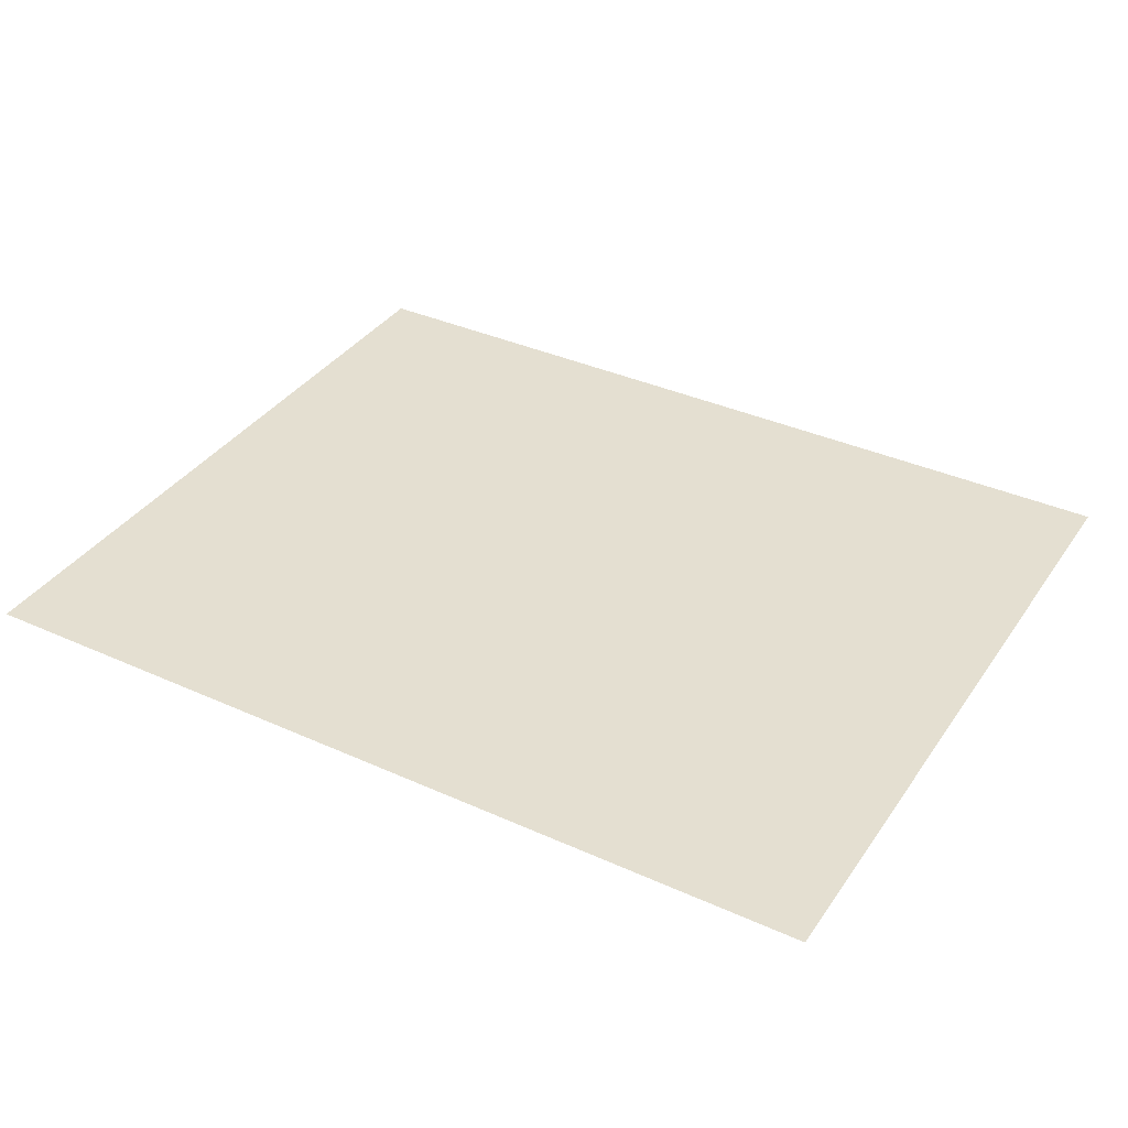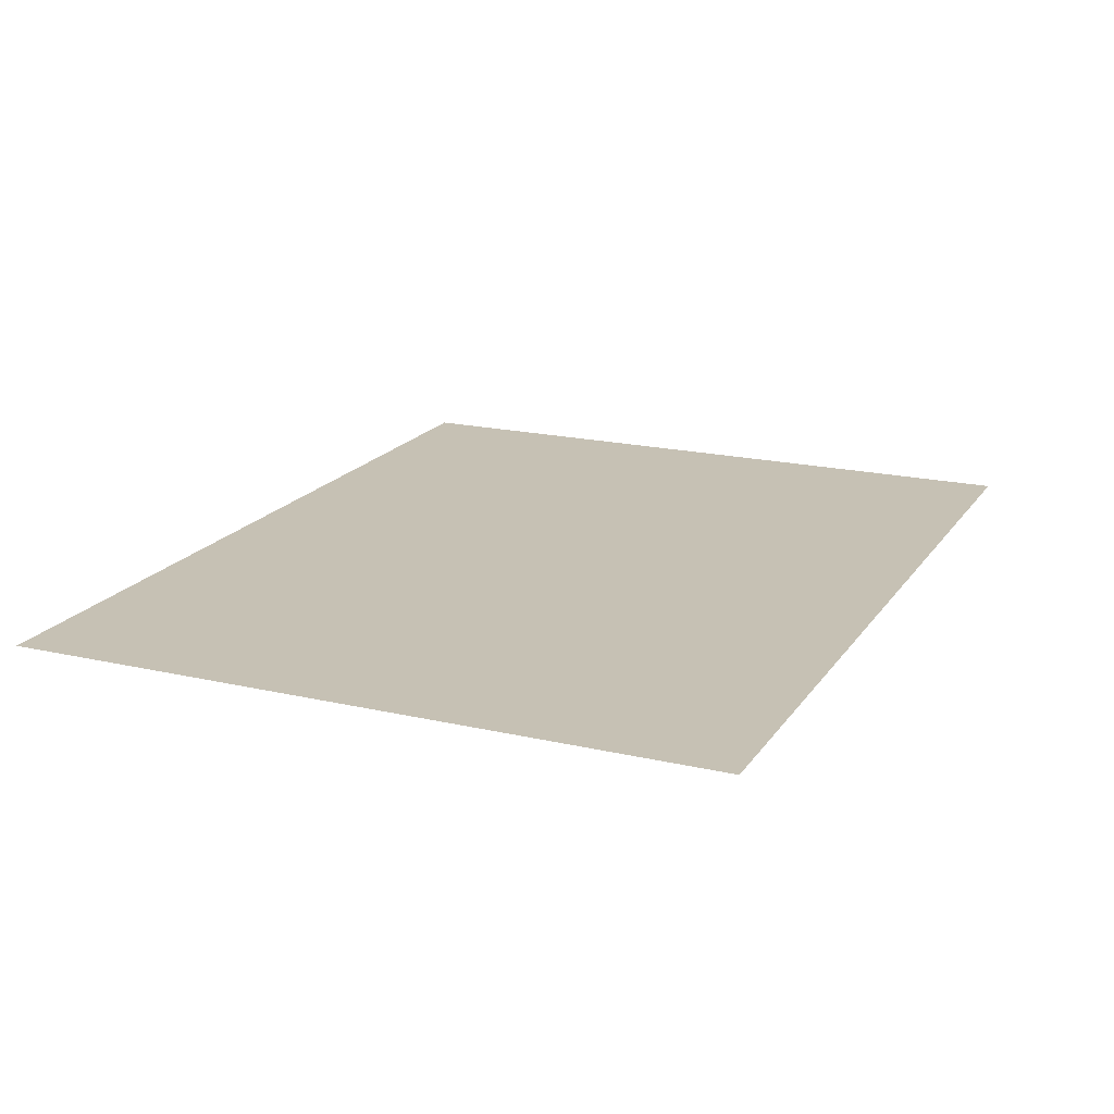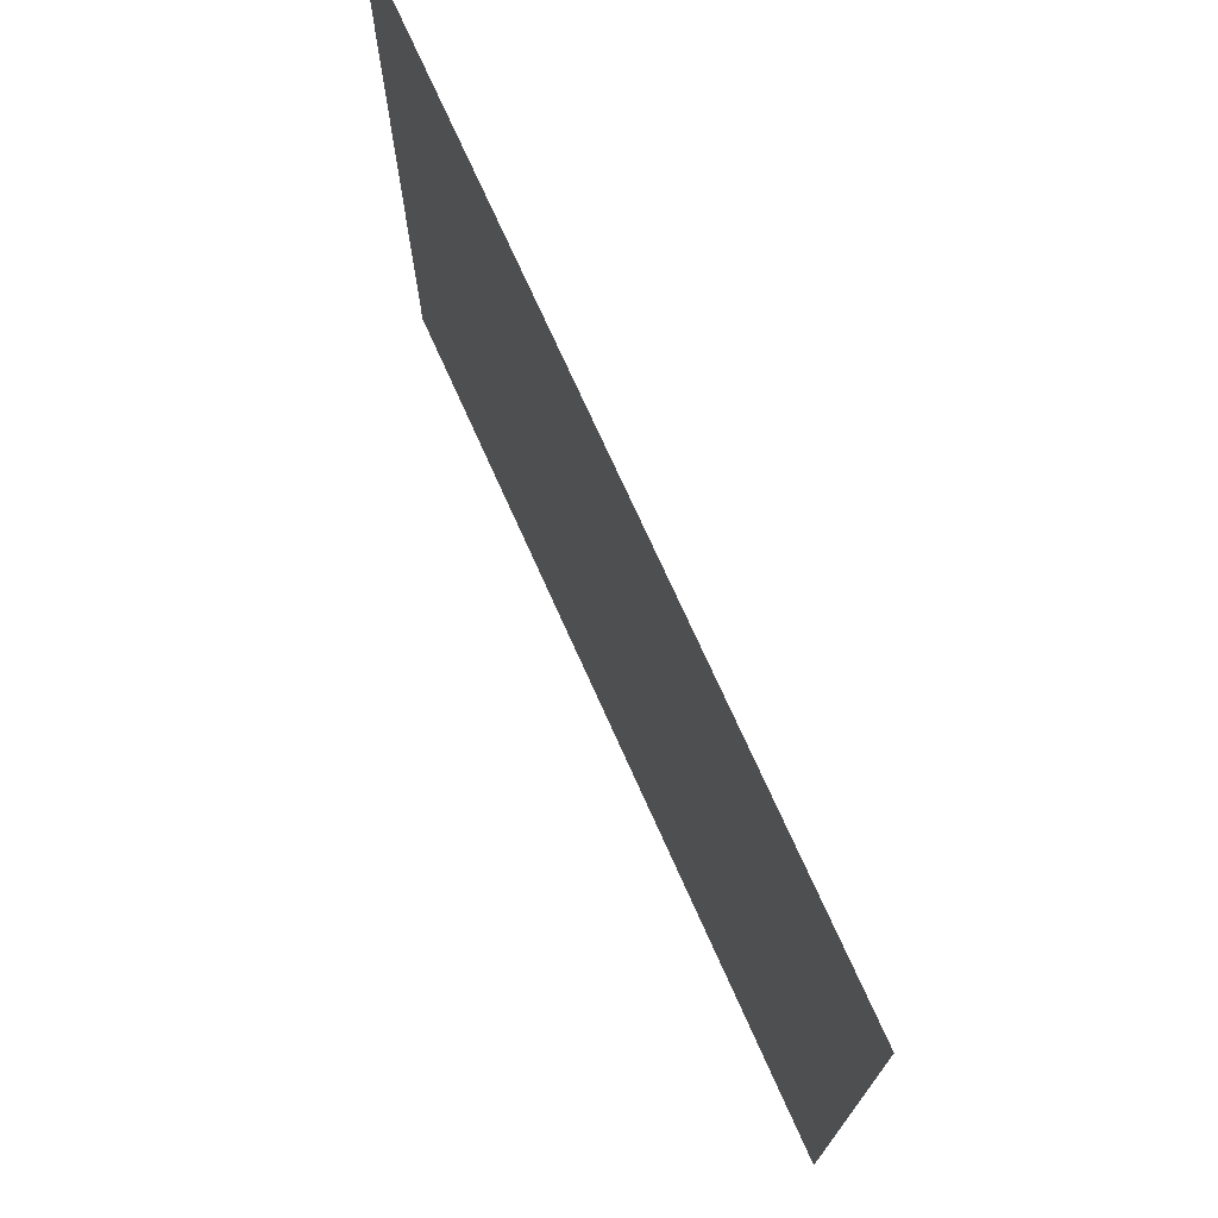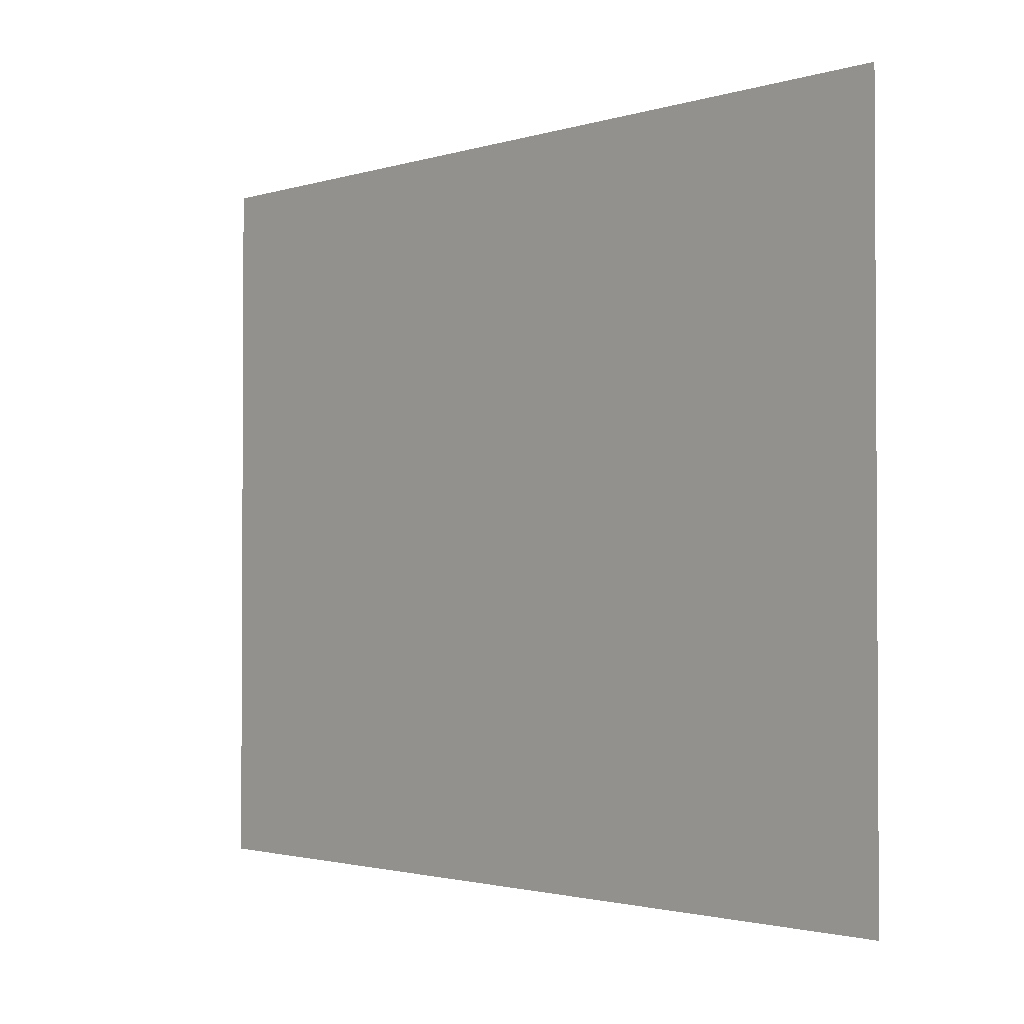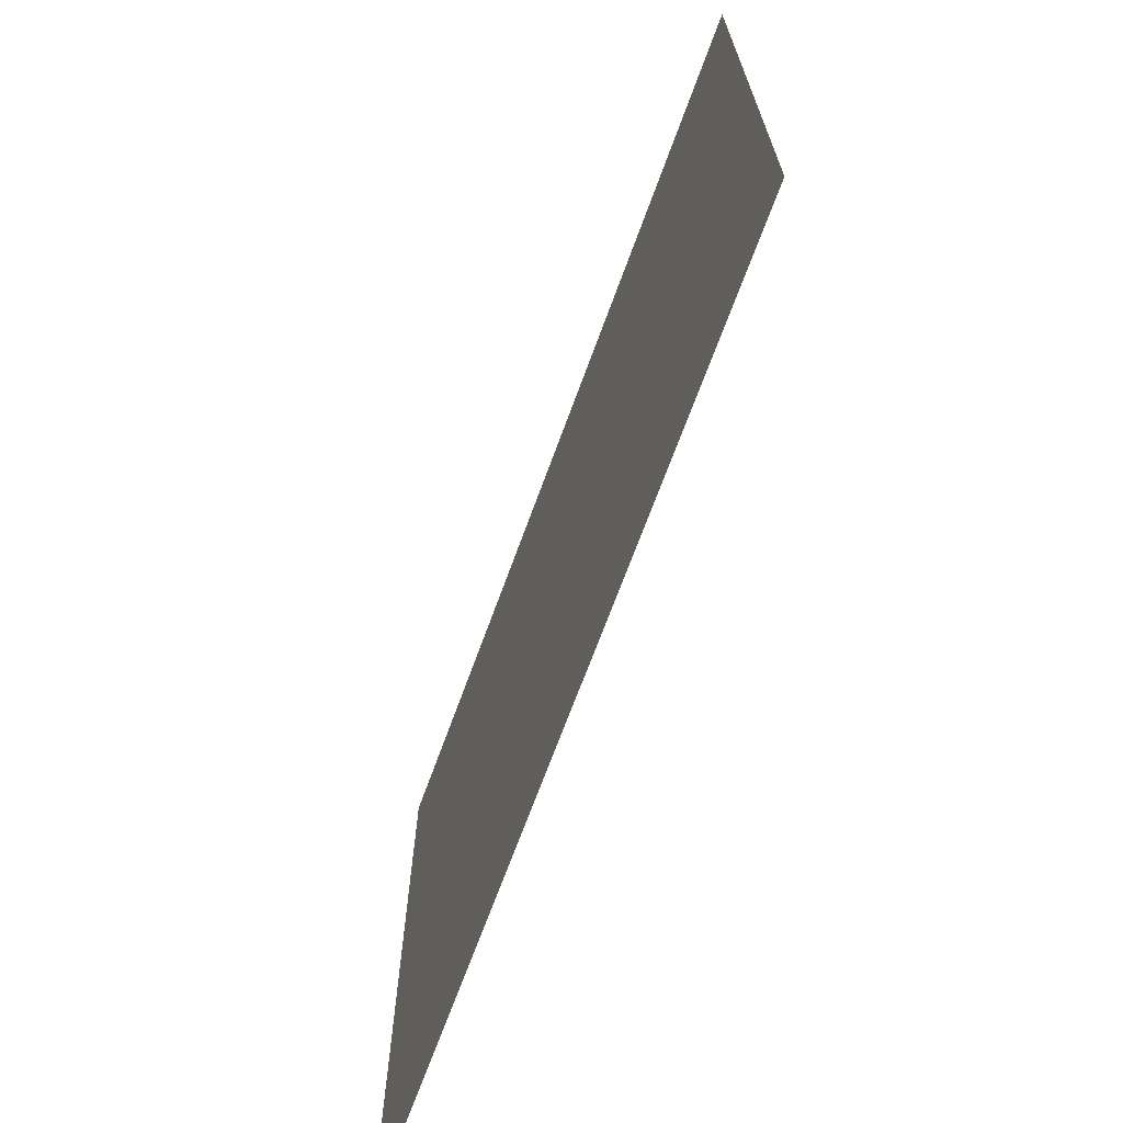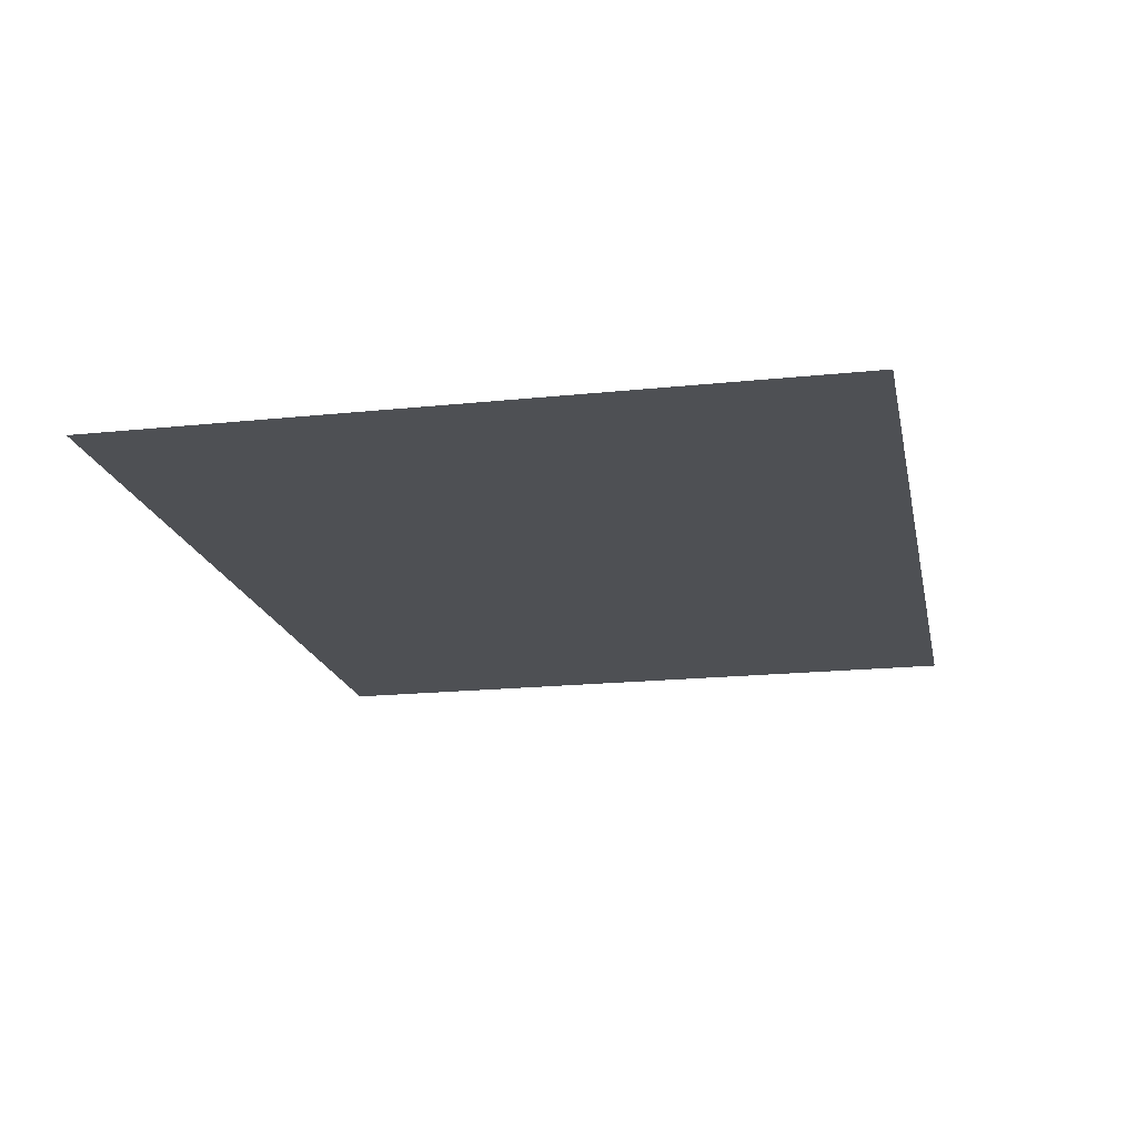
<metadata>
{"format":"obj","ext":"obj","renderer":"f3d","projection":"perspective","resolution":1024,"background":"white","views":[{"elev":36.7,"azim":-149.7,"up":"+Y"},{"elev":18.6,"azim":113.9,"up":"+Y"},{"elev":72.9,"azim":65.9,"up":"+Z"},{"elev":-1.9,"azim":-131.9,"up":"+Z"},{"elev":-69.1,"azim":70.0,"up":"+Z"},{"elev":-18.6,"azim":101.4,"up":"+Y"}]}
</metadata>
<code>
o Plane.001
v 19.39 -3.604 23.71
v 19.39 -3.604 14.77
v 19.39 -3.604 5.821
v 19.39 -3.604 -3.123
v 8.285 -3.604 23.71
v -2.82 -3.604 23.71
v -13.92 -3.604 23.71
v 19.39 -3.604 32.65
v 19.39 -3.604 41.6
v 19.39 -3.604 50.54
v 30.49 -3.604 23.71
v 41.6 -3.604 23.71
v 52.7 -3.604 23.71
v 30.49 -3.604 14.77
v 30.49 -3.604 5.821
v 30.49 -3.604 -3.123
v 41.6 -3.604 14.77
v 41.6 -3.604 5.821
v 41.6 -3.604 -3.123
v 52.7 -3.604 14.77
v 52.7 -3.604 5.821
v 52.7 -3.604 -3.123
v 8.285 -3.604 14.77
v -2.82 -3.604 14.77
v -13.92 -3.604 14.77
v 8.285 -3.604 5.821
v -2.82 -3.604 5.821
v -13.92 -3.604 5.821
v 8.285 -3.604 -3.123
v -2.82 -3.604 -3.123
v -13.92 -3.604 -3.123
v 8.285 -3.604 32.65
v 8.285 -3.604 41.6
v 8.285 -3.604 50.54
v -2.82 -3.604 32.65
v -2.82 -3.604 41.6
v -2.82 -3.604 50.54
v -13.92 -3.604 32.65
v -13.92 -3.604 41.6
v -13.92 -3.604 50.54
v 30.49 -3.604 32.65
v 41.6 -3.604 32.65
v 52.7 -3.604 32.65
v 30.49 -3.604 41.6
v 41.6 -3.604 41.6
v 52.7 -3.604 41.6
v 30.49 -3.604 50.54
v 41.6 -3.604 50.54
v 52.7 -3.604 50.54
v 63.81 -3.604 50.54
v 63.81 -3.604 41.6
v 63.81 -3.604 32.65
v 63.81 -3.604 23.71
v 63.81 -3.604 14.77
v 63.81 -3.604 5.821
v 63.81 -3.604 -3.123
v 52.7 -3.604 -12.07
v 41.6 -3.604 -12.07
v 30.49 -3.604 -12.07
v 19.39 -3.604 -12.07
v 8.285 -3.604 -12.07
v -2.82 -3.604 -12.07
v -13.92 -3.604 -12.07
v -25.03 -3.604 -3.123
v -25.03 -3.604 5.821
v -25.03 -3.604 14.77
v -25.03 -3.604 23.71
v -25.03 -3.604 32.65
v -25.03 -3.604 41.6
v -25.03 -3.604 50.54
v -13.92 -3.604 59.48
v -2.82 -3.604 59.48
v 8.285 -3.604 59.48
v 19.39 -3.604 59.48
v 30.49 -3.604 59.48
v 41.6 -3.604 59.48
v 52.7 -3.604 59.48
v 63.81 -3.604 -12.07
v -25.03 -3.604 -12.07
v 63.81 -3.604 59.48
v -25.03 -3.604 59.48
g Plane.001_Plane.001_chao
f 11 2 1
f 14 3 2
f 15 4 3
f 16 60 4
f 12 14 11
f 17 15 14
f 18 16 15
f 19 59 16
f 13 17 12
f 20 18 17
f 21 19 18
f 22 58 19
f 53 20 13
f 54 21 20
f 55 22 21
f 56 57 22
f 2 5 1
f 23 6 5
f 24 7 6
f 25 67 7
f 3 23 2
f 26 24 23
f 27 25 24
f 28 66 25
f 4 26 3
f 29 27 26
f 30 28 27
f 31 65 28
f 60 29 4
f 61 30 29
f 62 31 30
f 63 64 31
f 5 8 1
f 32 9 8
f 33 10 9
f 34 74 10
f 6 32 5
f 35 33 32
f 36 34 33
f 37 73 34
f 7 35 6
f 38 36 35
f 39 37 36
f 40 72 37
f 67 38 7
f 68 39 38
f 69 40 39
f 70 71 40
f 8 11 1
f 41 12 11
f 42 13 12
f 43 53 13
f 9 41 8
f 44 42 41
f 45 43 42
f 46 52 43
f 10 44 9
f 47 45 44
f 48 46 45
f 49 51 46
f 74 47 10
f 75 48 47
f 76 49 48
f 77 50 49
f 11 14 2
f 14 15 3
f 15 16 4
f 16 59 60
f 12 17 14
f 17 18 15
f 18 19 16
f 19 58 59
f 13 20 17
f 20 21 18
f 21 22 19
f 22 57 58
f 53 54 20
f 54 55 21
f 55 56 22
f 56 78 57
f 2 23 5
f 23 24 6
f 24 25 7
f 25 66 67
f 3 26 23
f 26 27 24
f 27 28 25
f 28 65 66
f 4 29 26
f 29 30 27
f 30 31 28
f 31 64 65
f 60 61 29
f 61 62 30
f 62 63 31
f 63 79 64
f 5 32 8
f 32 33 9
f 33 34 10
f 34 73 74
f 6 35 32
f 35 36 33
f 36 37 34
f 37 72 73
f 7 38 35
f 38 39 36
f 39 40 37
f 40 71 72
f 67 68 38
f 68 69 39
f 69 70 40
f 70 81 71
f 8 41 11
f 41 42 12
f 42 43 13
f 43 52 53
f 9 44 41
f 44 45 42
f 45 46 43
f 46 51 52
f 10 47 44
f 47 48 45
f 48 49 46
f 49 50 51
f 74 75 47
f 75 76 48
f 76 77 49
f 77 80 50

</code>
